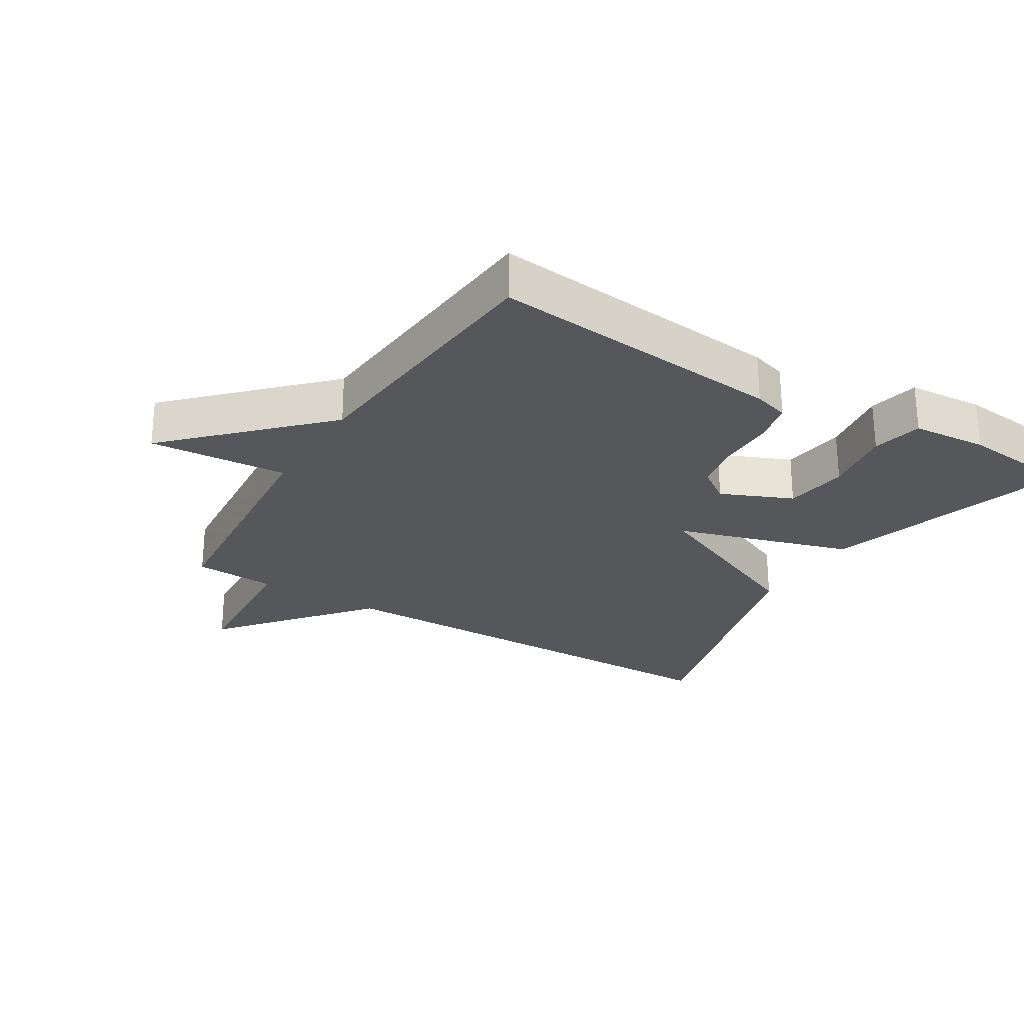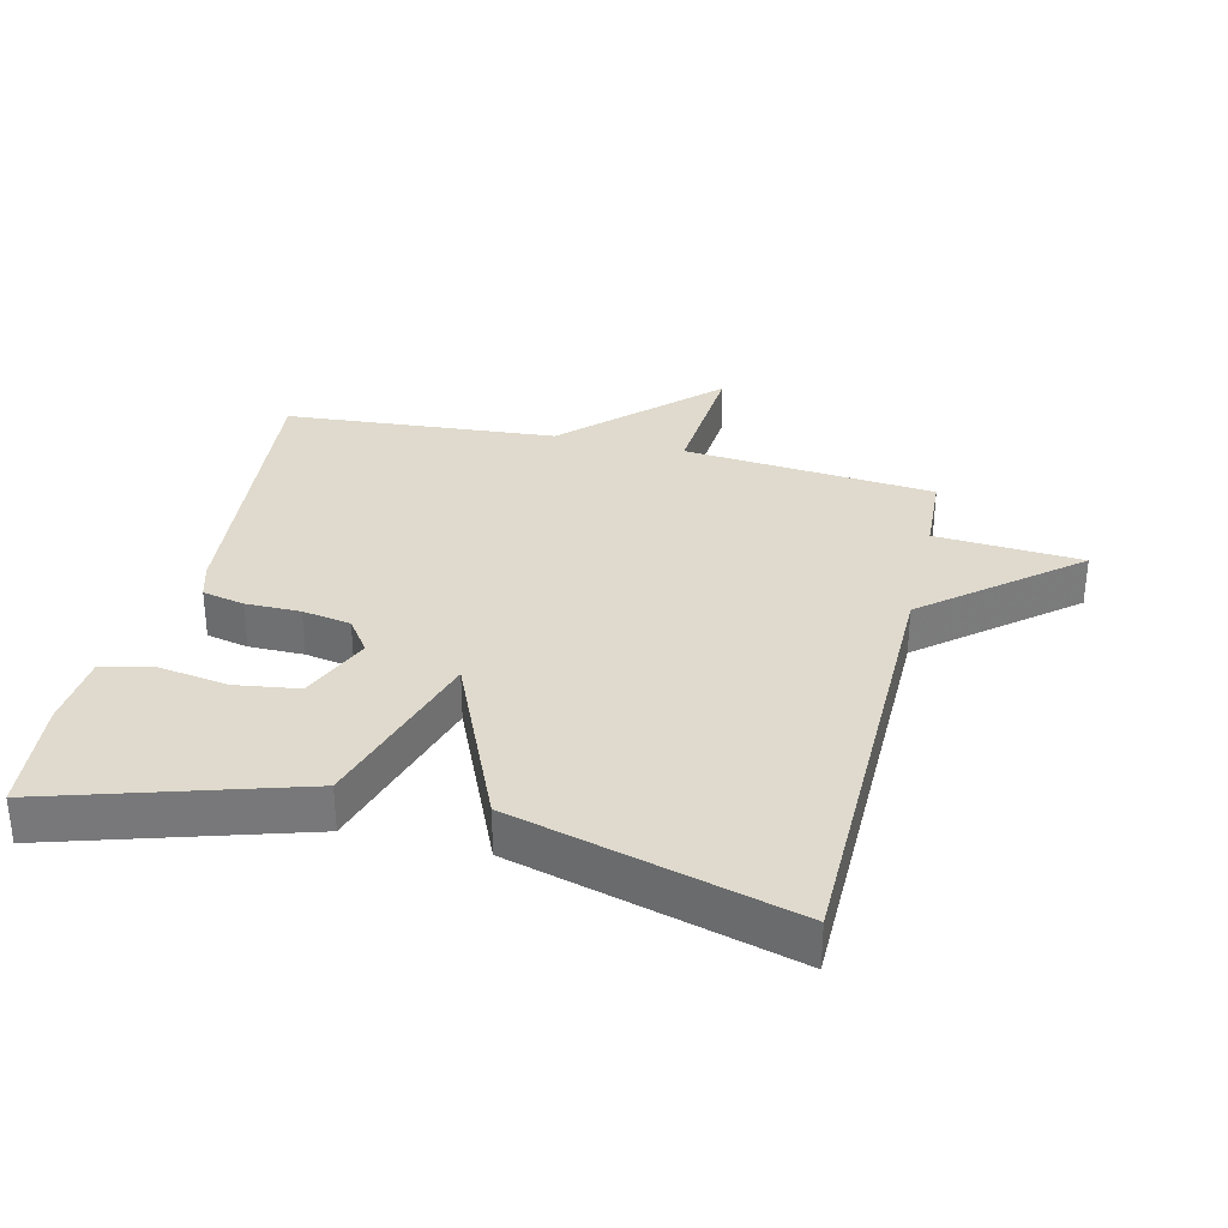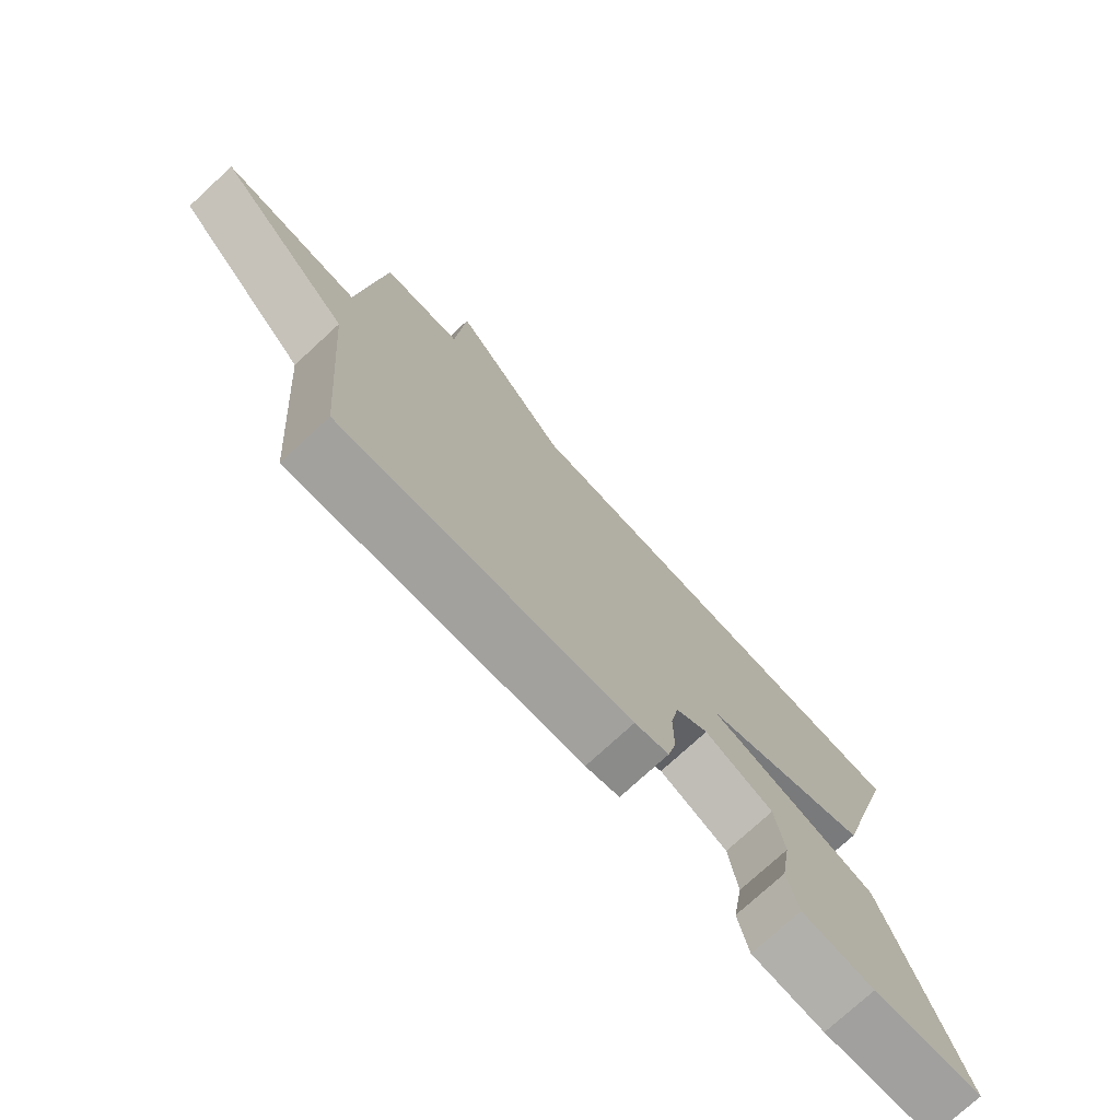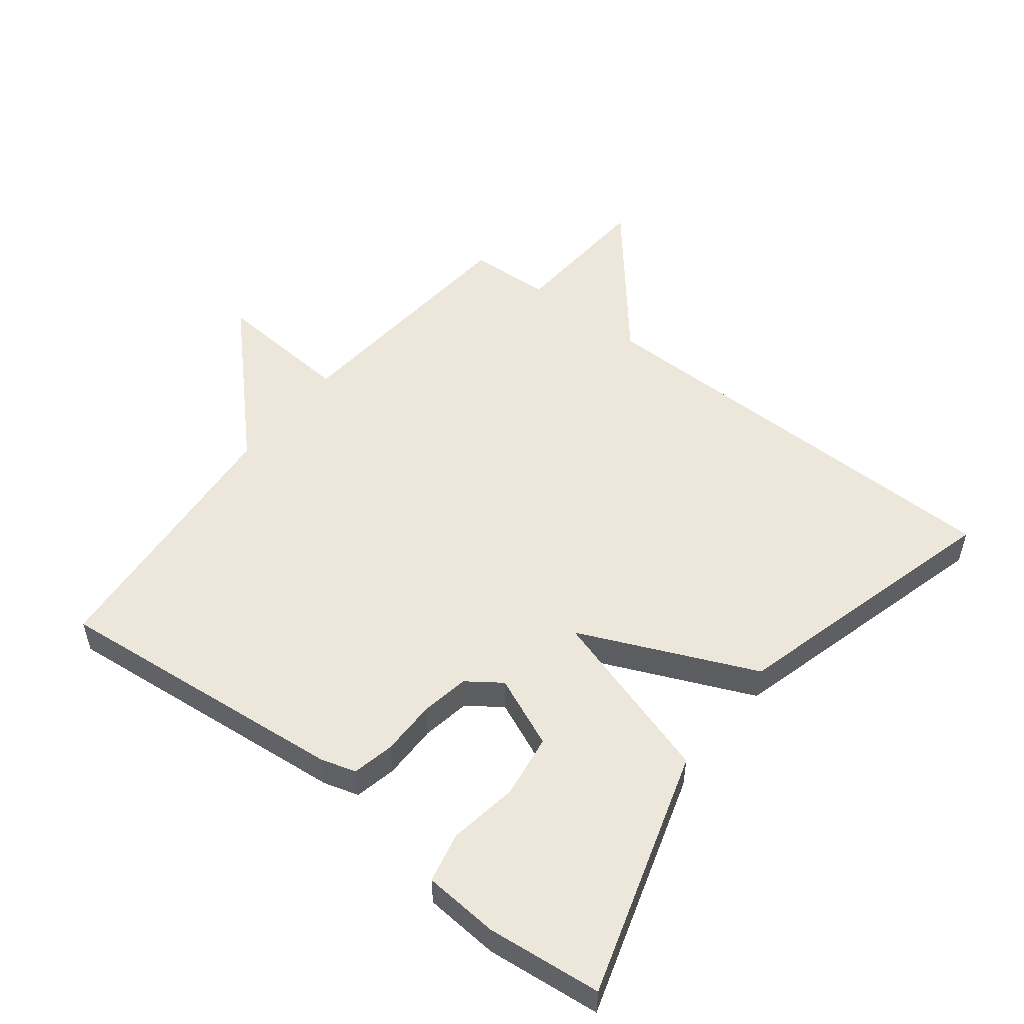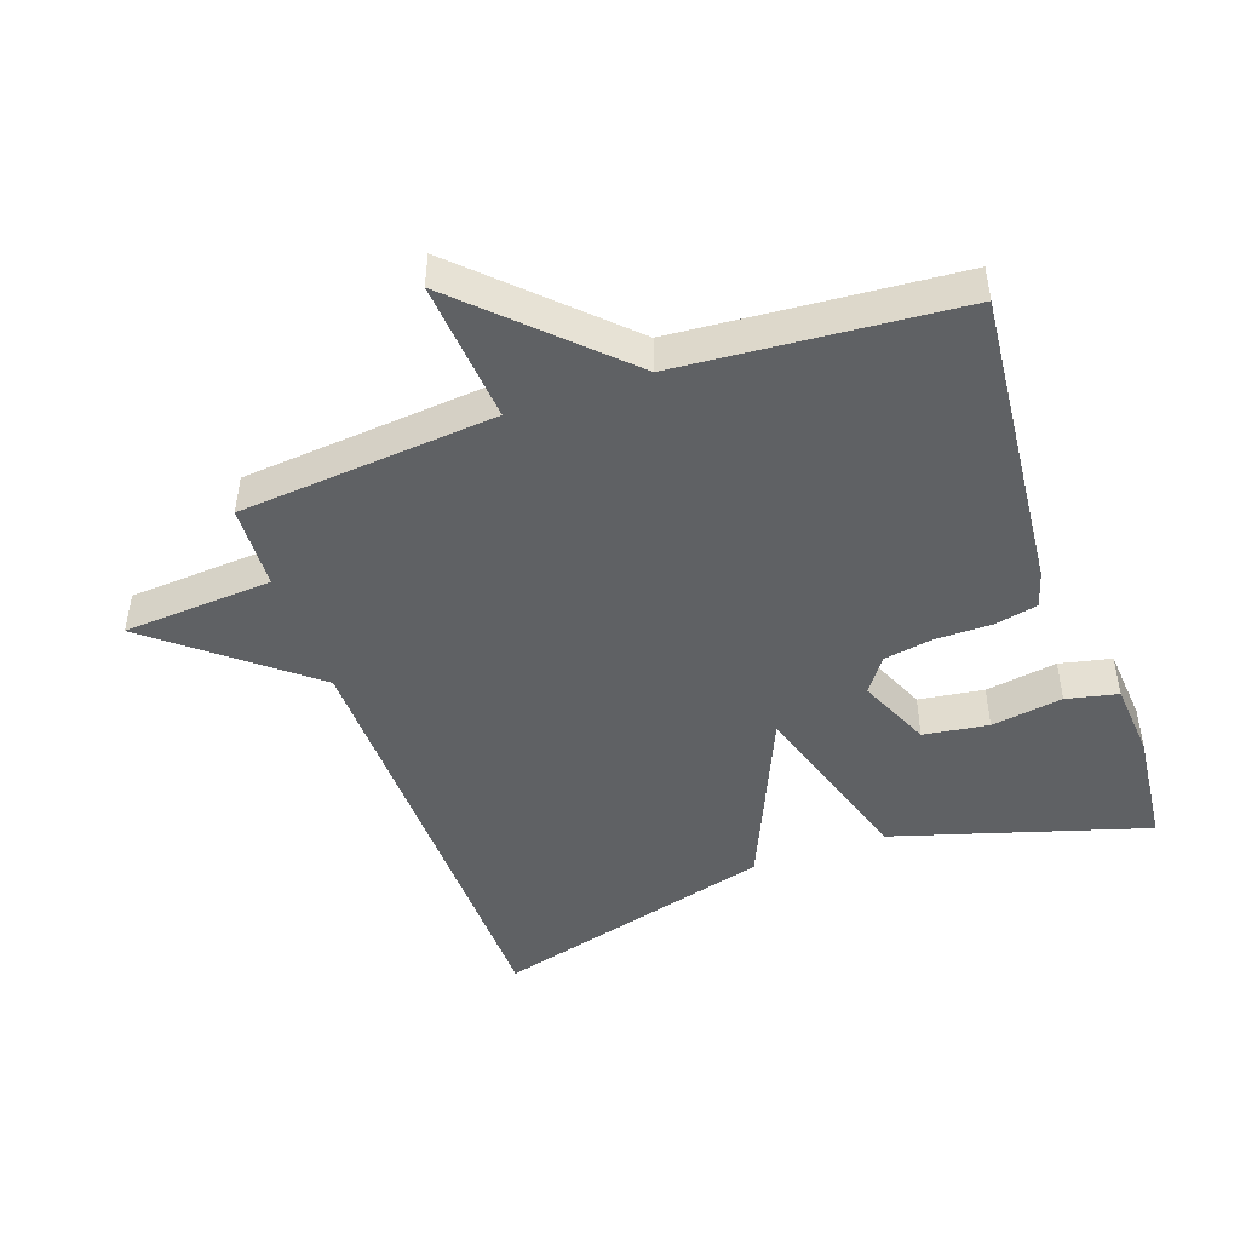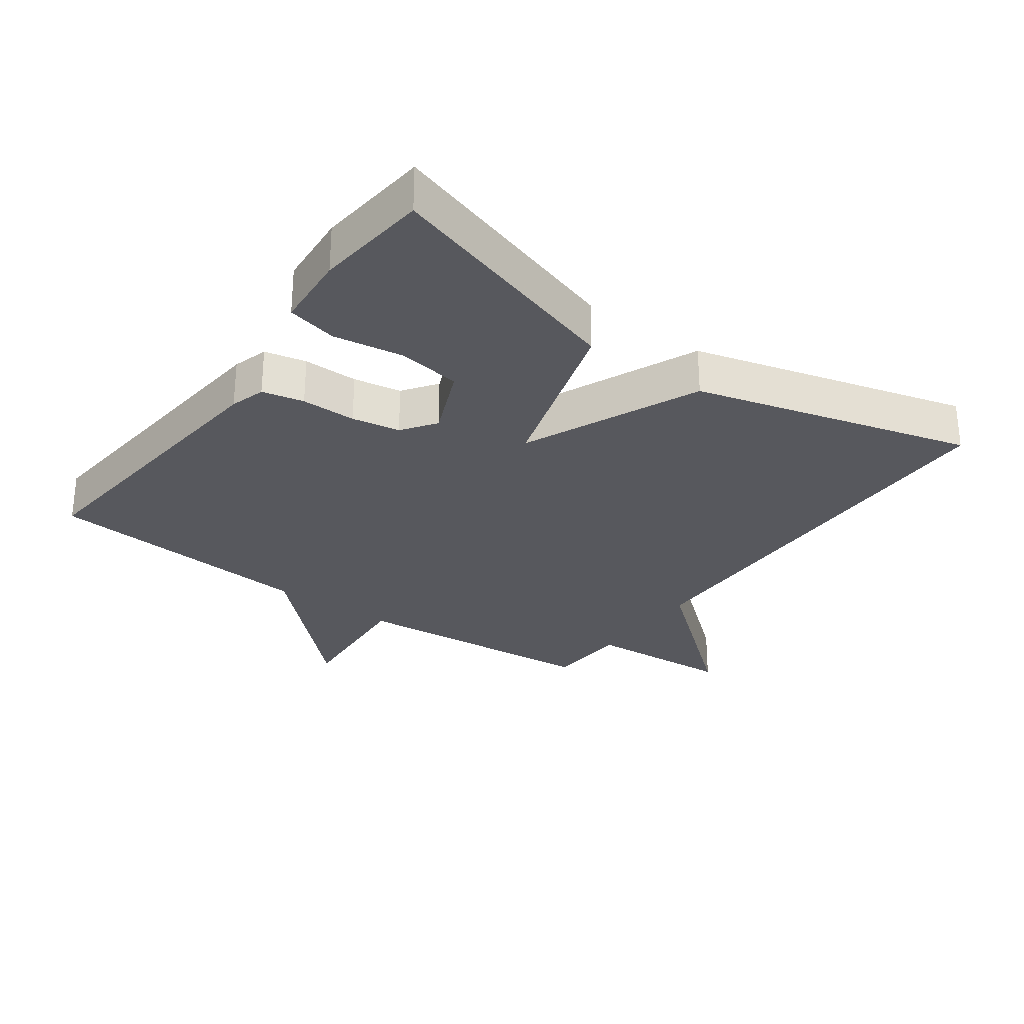
<metadata>
{"format":"obj","ext":"obj","renderer":"f3d","projection":"perspective","resolution":1024,"background":"white","views":[{"elev":-26.4,"azim":148.5,"up":"+Y"},{"elev":32.8,"azim":-76.5,"up":"+Y"},{"elev":-75.8,"azim":132.6,"up":"+Z"},{"elev":52.6,"azim":-142.1,"up":"+Y"},{"elev":-46.7,"azim":109.6,"up":"+Y"},{"elev":-28.9,"azim":-125.9,"up":"+Y"}]}
</metadata>
<code>
v -0.5 0.07 0.5
v 0.174 0.07 0.507
v 0.359 0.07 0.731
v 0.374 0.07 0.507
v 0.5 0.07 0.5
v 0.534 0.07 0.116
v 0.746 0.07 0.132
v 0.534 0.07 -0.084
v 0.5 0.07 -0.5
v 0.046 0.07 -0.456
v -0.008 0.07 -0.44
v -0.022 0.07 -0.376
v -0.022 0.07 -0.292
v -0.035 0.07 -0.218
v -0.087 0.07 -0.181
v -0.196 0.07 -0.228
v -0.21 0.07 -0.325
v -0.193 0.07 -0.432
v -0.21 0.07 -0.509
v -0.325 0.07 -0.518
v -0.5 0.07 -0.5
v -0.385 0.07 -0.123
v -0.116 0.07 -0.041
v -0.385 0.07 0.077
v -0.5 0 0.5
v 0.174 0 0.507
v 0.359 0 0.731
v 0.374 0 0.507
v 0.5 0 0.5
v 0.534 0 0.116
v 0.746 0 0.132
v 0.534 0 -0.084
v 0.5 0 -0.5
v 0.046 0 -0.456
v -0.008 0 -0.44
v -0.022 0 -0.376
v -0.022 0 -0.292
v -0.035 0 -0.218
v -0.087 0 -0.181
v -0.196 0 -0.228
v -0.21 0 -0.325
v -0.193 0 -0.432
v -0.21 0 -0.509
v -0.325 0 -0.518
v -0.5 0 -0.5
v -0.385 0 -0.123
v -0.116 0 -0.041
v -0.385 0 0.077
f 23 24 1 2
f 20 21 22 23
f 17 18 19 20
f 16 17 20
f 16 20 23
f 2 3 4
f 23 2 4
f 16 23 4
f 15 16 4
f 11 12 13
f 10 11 13
f 9 10 13
f 8 9 13
f 8 13 14
f 7 8 14
f 6 7 14
f 6 14 15
f 5 6 15
f 4 5 15
f 26 25 48 47
f 47 46 45 44
f 44 43 42 41
f 44 41 40
f 47 44 40
f 28 27 26
f 28 26 47
f 28 47 40
f 28 40 39
f 37 36 35
f 37 35 34
f 37 34 33
f 37 33 32
f 38 37 32
f 38 32 31
f 38 31 30
f 39 38 30
f 39 30 29
f 39 29 28
f 1 25 26 2
f 2 26 27 3
f 3 27 28 4
f 4 28 29 5
f 5 29 30 6
f 6 30 31 7
f 7 31 32 8
f 8 32 33 9
f 9 33 34 10
f 10 34 35 11
f 11 35 36 12
f 12 36 37 13
f 13 37 38 14
f 14 38 39 15
f 15 39 40 16
f 16 40 41 17
f 17 41 42 18
f 18 42 43 19
f 19 43 44 20
f 20 44 45 21
f 21 45 46 22
f 22 46 47 23
f 23 47 48 24
f 24 48 25 1

</code>
